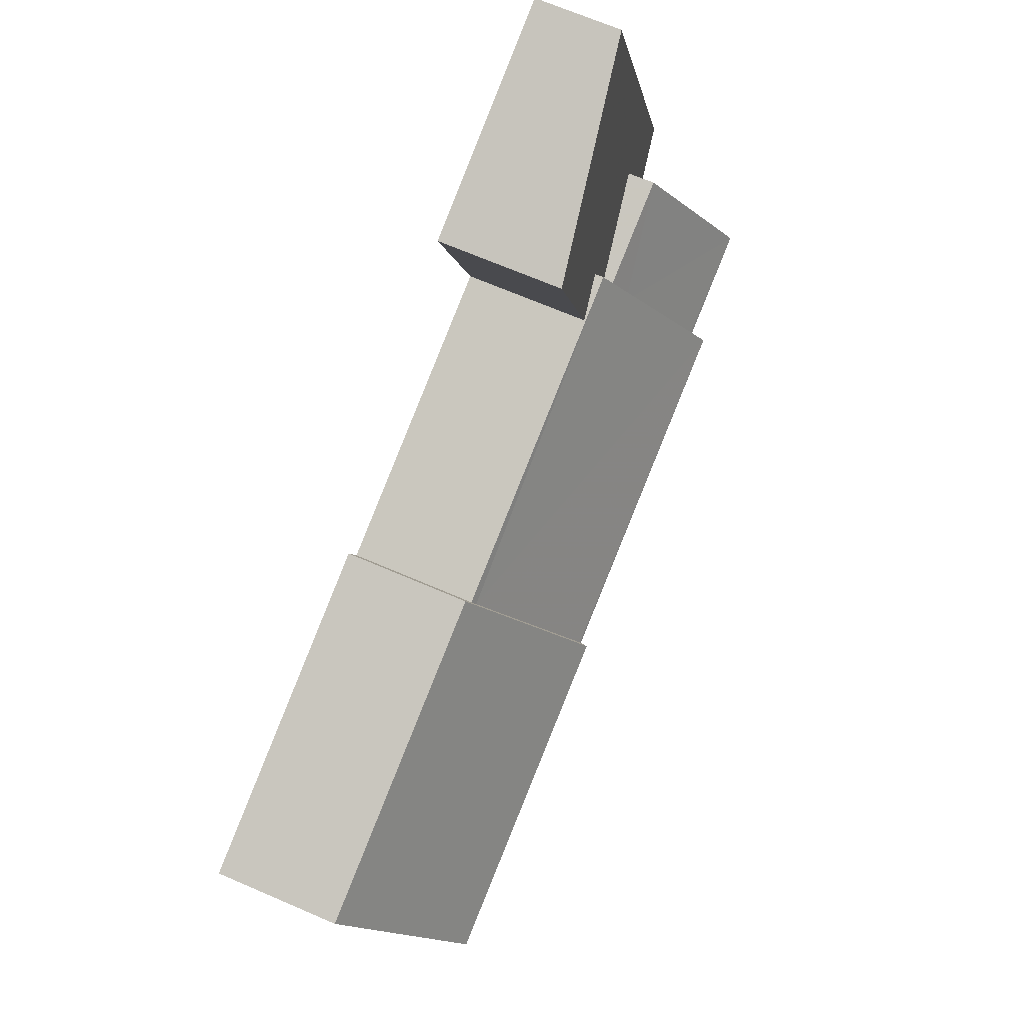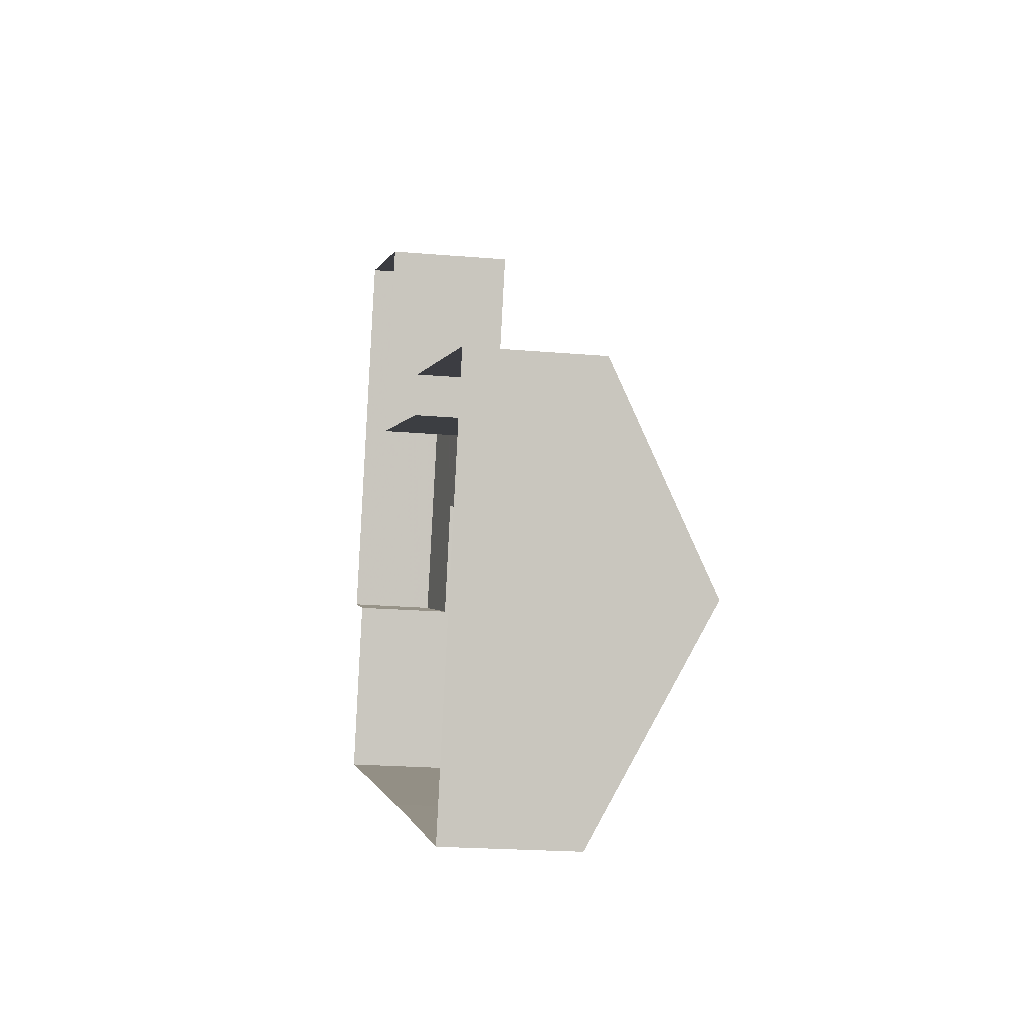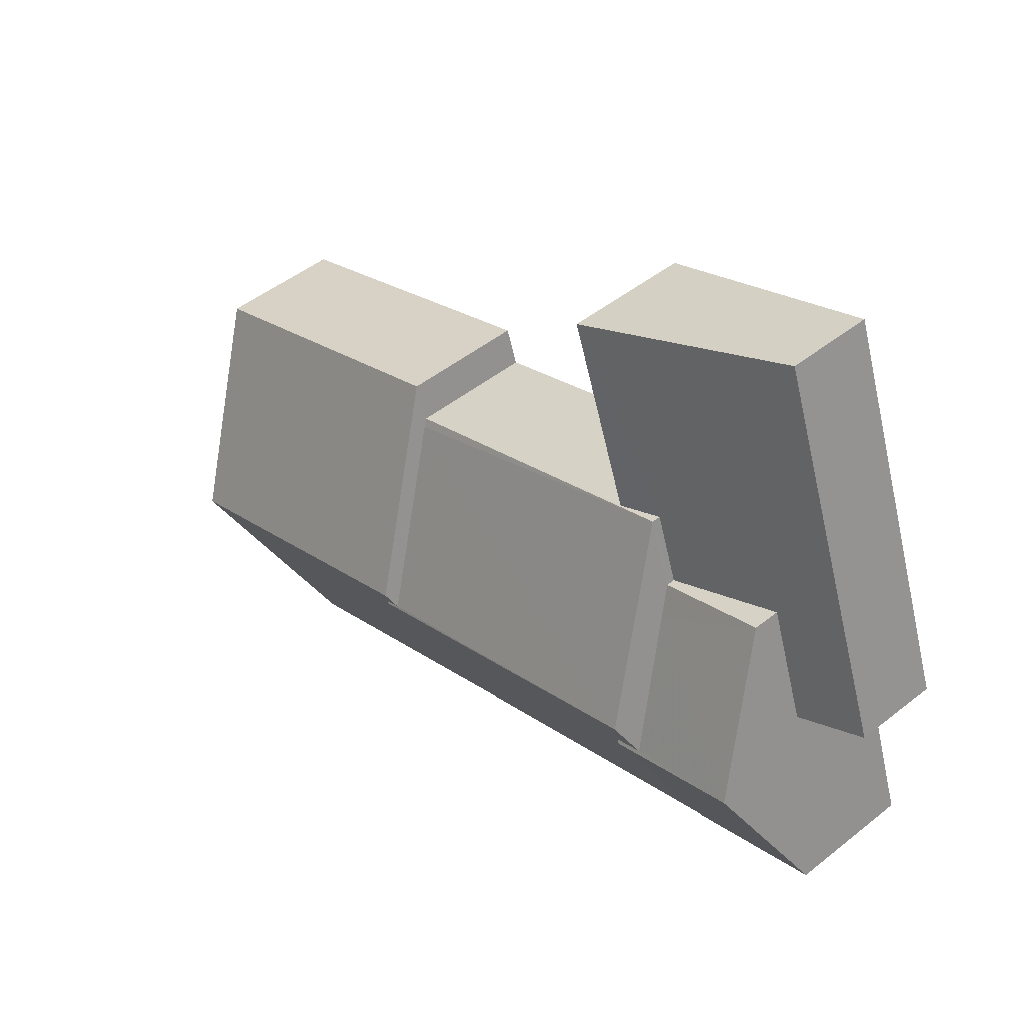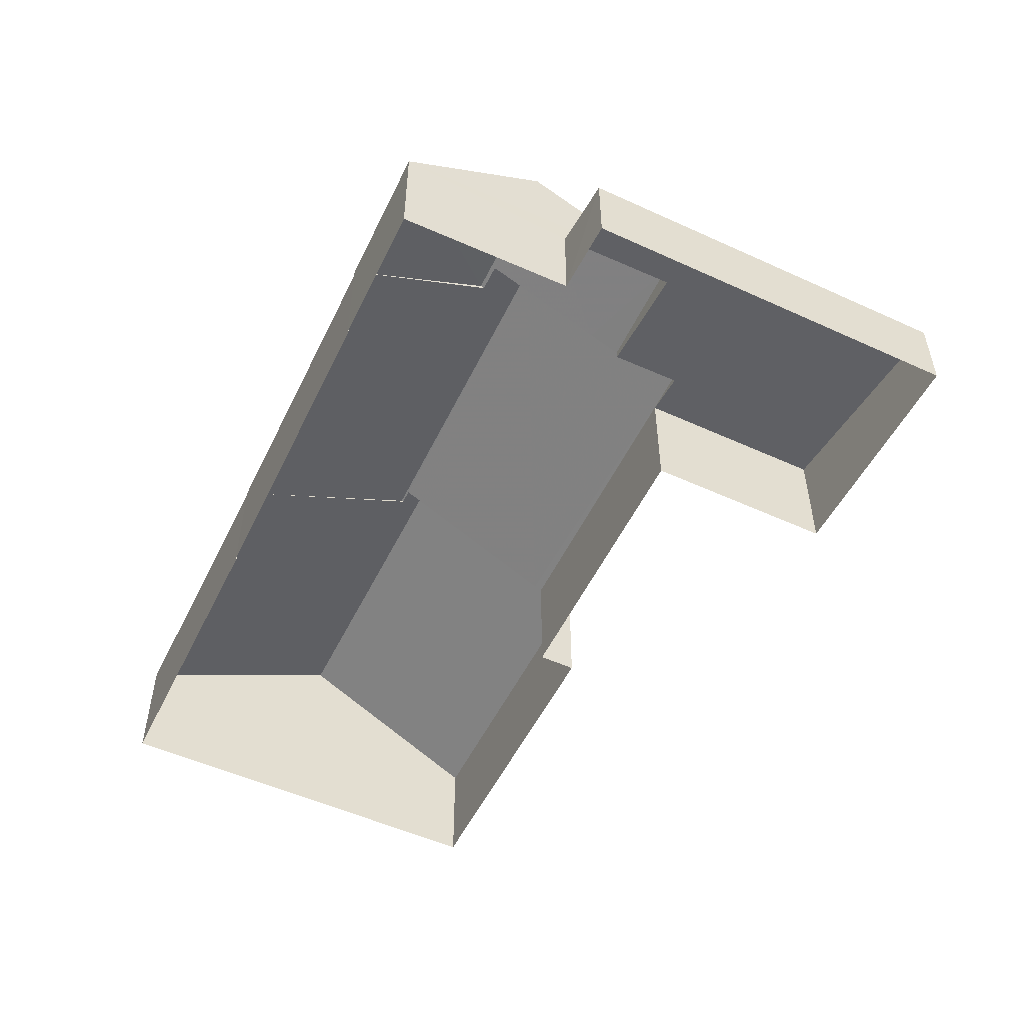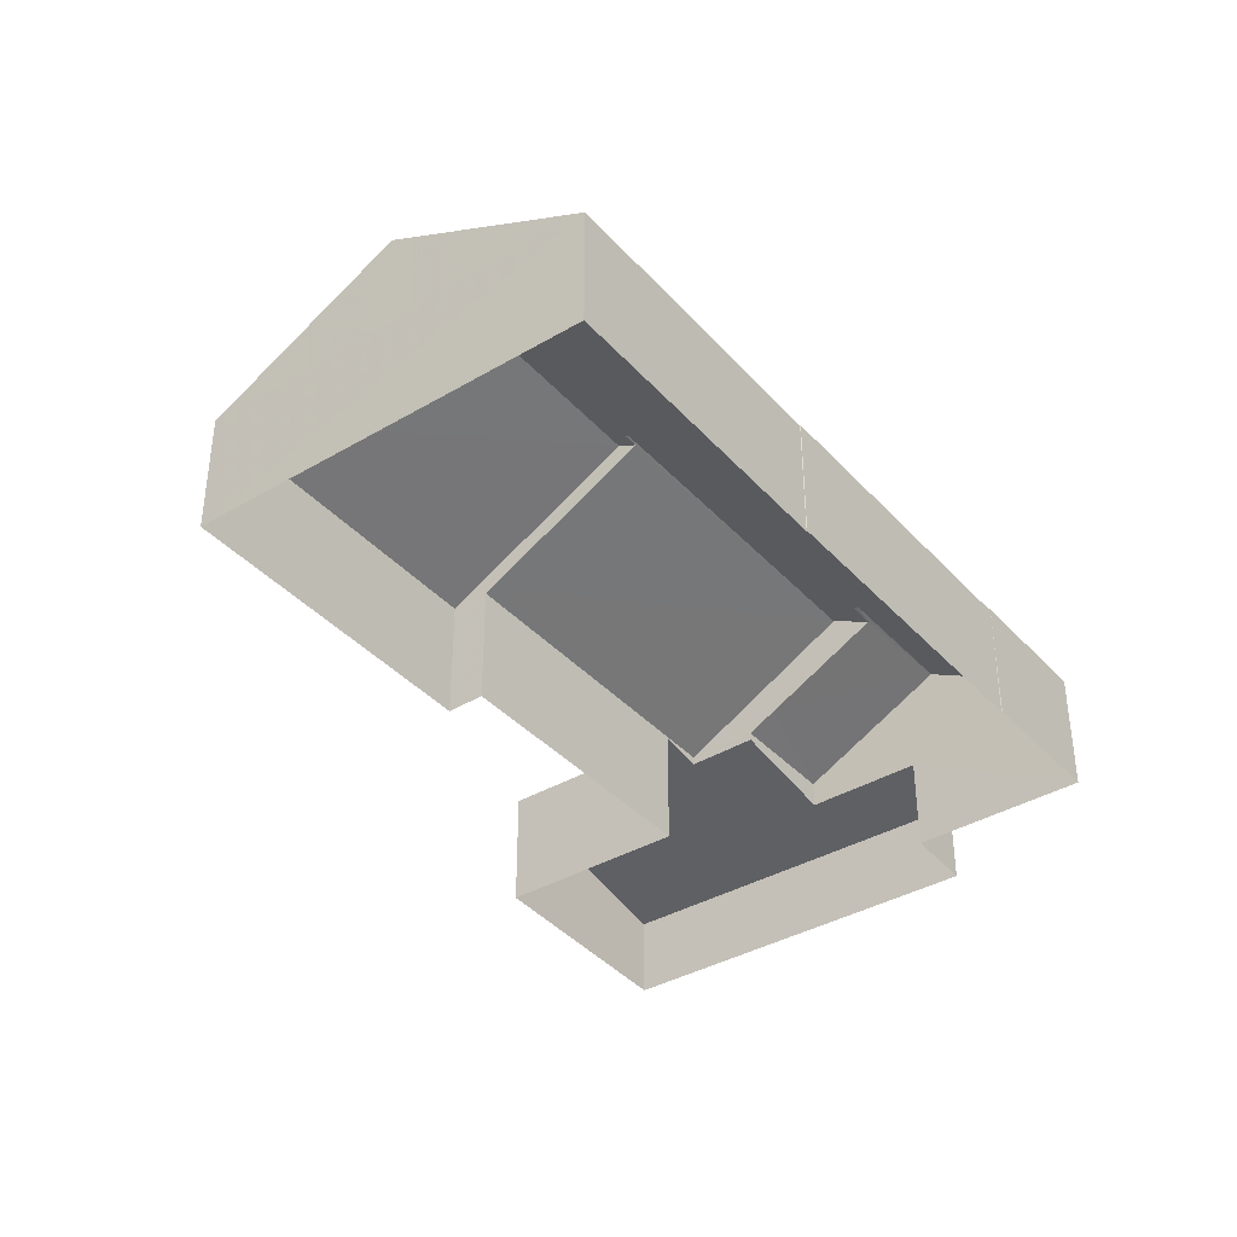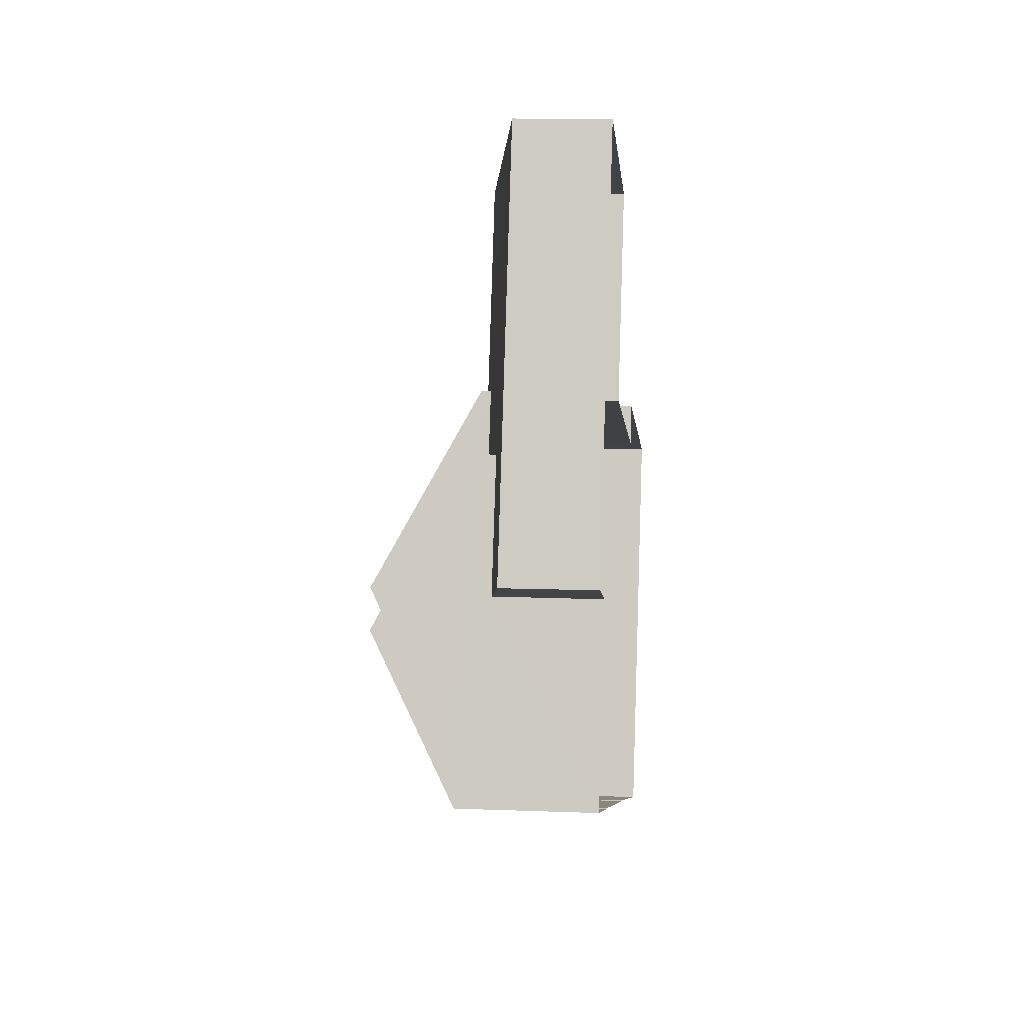
<metadata>
{"format":"obj","ext":"obj","renderer":"f3d","projection":"perspective","resolution":1024,"background":"white","views":[{"elev":68.3,"azim":-66.6,"up":"+Y"},{"elev":-20.1,"azim":-99.2,"up":"+Y"},{"elev":47.6,"azim":48.1,"up":"+Y"},{"elev":-53.0,"azim":83.4,"up":"+Z"},{"elev":-38.4,"azim":-34.2,"up":"+Z"},{"elev":12.9,"azim":95.3,"up":"+Y"}]}
</metadata>
<code>
v -8.827e+04 -1.005e+05 2.809
v -8.827e+04 -1.005e+05 2.809
v -8.827e+04 -1.005e+05 2.81
v -8.828e+04 -1.005e+05 2.81
v -8.828e+04 -1.005e+05 2.81
v -8.828e+04 -1.005e+05 2.81
v -8.828e+04 -1.006e+05 2.812
v -8.826e+04 -1.005e+05 2.811
v -8.827e+04 -1.006e+05 2.812
v -8.827e+04 -1.005e+05 2.812
v -8.827e+04 -1.005e+05 2.812
v -8.826e+04 -1.005e+05 2.812
v -8.826e+04 -1.005e+05 2.811
v -8.827e+04 -1.006e+05 2.812
v -8.827e+04 -1.005e+05 5.575
v -8.827e+04 -1.005e+05 5.413
v -8.827e+04 -1.005e+05 4.736
v -8.827e+04 -1.005e+05 4.998
v -8.826e+04 -1.005e+05 4.738
v -8.827e+04 -1.005e+05 5.577
v -8.826e+04 -1.005e+05 5.006
v -8.827e+04 -1.005e+05 5.417
v -8.827e+04 -1.005e+05 5.614
v -8.826e+04 -1.005e+05 5.614
v -8.827e+04 -1.005e+05 7.368
v -8.826e+04 -1.005e+05 7.368
v -8.827e+04 -1.005e+05 7.329
v -8.827e+04 -1.005e+05 5.959
v -8.827e+04 -1.005e+05 7.329
v -8.827e+04 -1.005e+05 5.612
v -8.827e+04 -1.005e+05 5.612
v -8.827e+04 -1.005e+05 5.79
v -8.827e+04 -1.006e+05 5.614
v -8.827e+04 -1.005e+05 5.614
v -8.827e+04 -1.005e+05 7.793
v -8.827e+04 -1.005e+05 7.793
v -8.828e+04 -1.005e+05 5.704
v -8.827e+04 -1.005e+05 7.773
v -8.827e+04 -1.005e+05 7.773
v -8.827e+04 -1.005e+05 5.612
v -8.828e+04 -1.005e+05 5.612
v -8.828e+04 -1.006e+05 5.614
v -8.827e+04 -1.006e+05 5.614
v -8.827e+04 -1.006e+05 5.737
v -8.828e+04 -1.005e+05 7.998
v -8.827e+04 -1.005e+05 7.998
v -8.828e+04 -1.005e+05 5.612
v -8.828e+04 -1.005e+05 5.612
f 1 2 3
f 4 5 6
f 4 7 5
f 2 8 3
f 9 4 3
f 10 11 12
f 11 13 12
f 8 13 3
f 4 9 7
f 9 11 14
f 3 11 9
f 3 13 11
f 15 16 17
f 17 18 19
f 15 20 16
f 19 18 21
f 18 16 22
f 17 16 18
f 23 24 25
f 24 26 25
f 27 26 28
f 29 25 27
f 25 26 27
f 28 30 31
f 28 26 30
f 32 33 34
f 32 35 33
f 29 35 32
f 27 36 29
f 36 35 29
f 37 38 36
f 38 35 36
f 38 39 35
f 37 36 40
f 41 37 40
f 42 43 44
f 45 42 44
f 39 45 44
f 38 46 39
f 46 45 39
f 47 45 46
f 48 47 46
f 13 8 19
f 21 13 19
f 3 20 15
f 1 3 15
f 17 2 1
f 15 17 1
f 17 19 8
f 2 17 8
f 18 30 21
f 13 21 12
f 12 21 24
f 21 30 24
f 26 24 30
f 29 32 25
f 25 32 23
f 32 34 23
f 11 10 23
f 34 11 23
f 24 23 10
f 12 24 10
f 22 31 30
f 18 22 30
f 27 28 36
f 36 28 40
f 28 31 40
f 39 44 35
f 35 44 33
f 44 43 33
f 43 14 33
f 43 9 14
f 40 20 41
f 41 20 4
f 16 20 40
f 4 20 3
f 11 33 14
f 11 34 33
f 22 40 31
f 22 16 40
f 38 37 46
f 46 37 48
f 37 41 48
f 45 47 42
f 42 5 7
f 42 47 5
f 5 48 6
f 5 47 48
f 4 6 48
f 41 4 48
f 7 43 42
f 7 9 43

</code>
